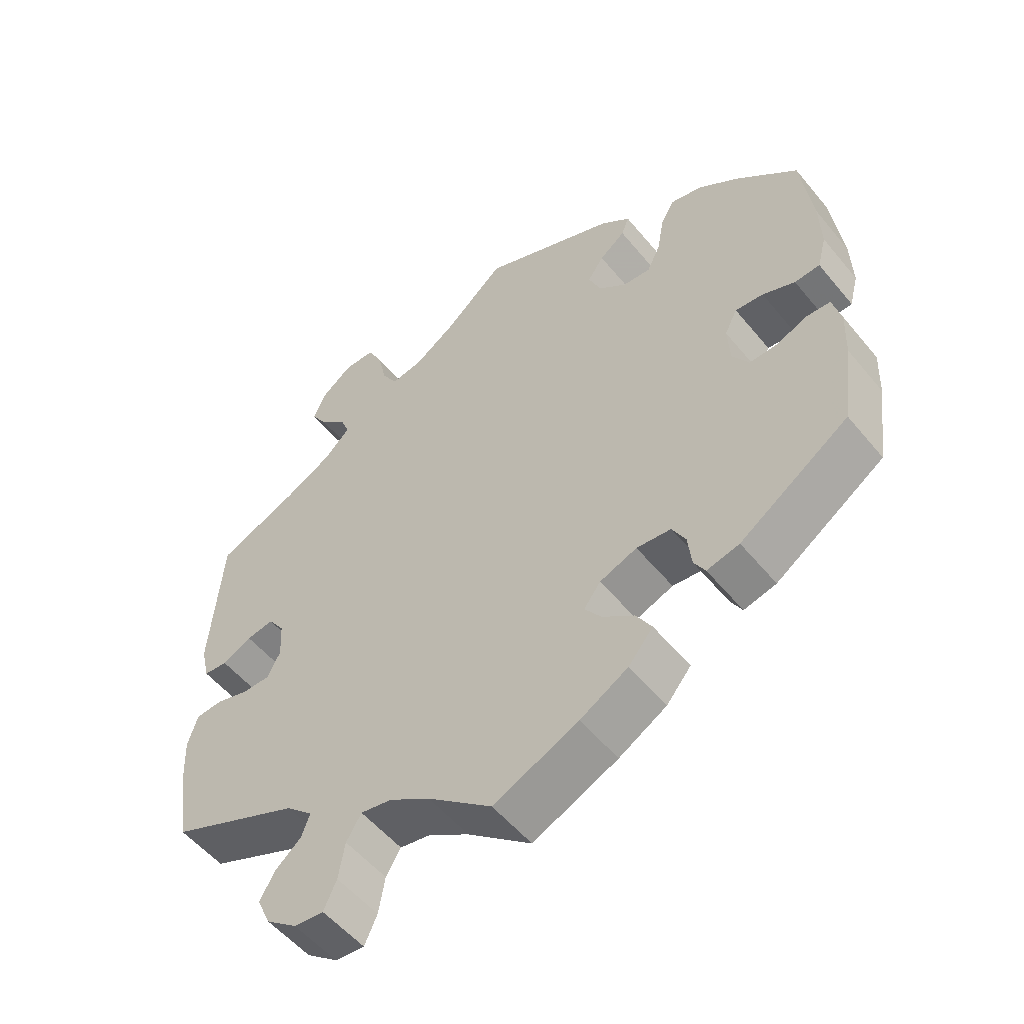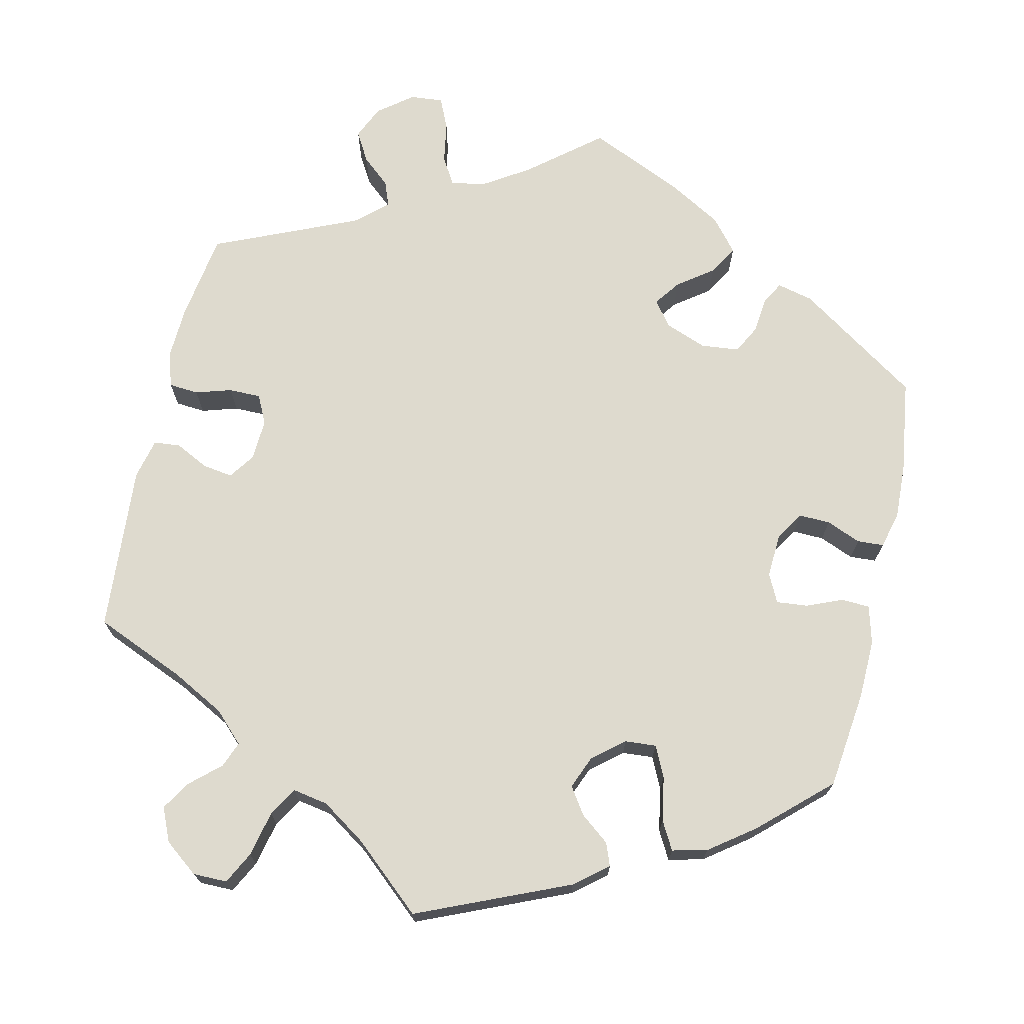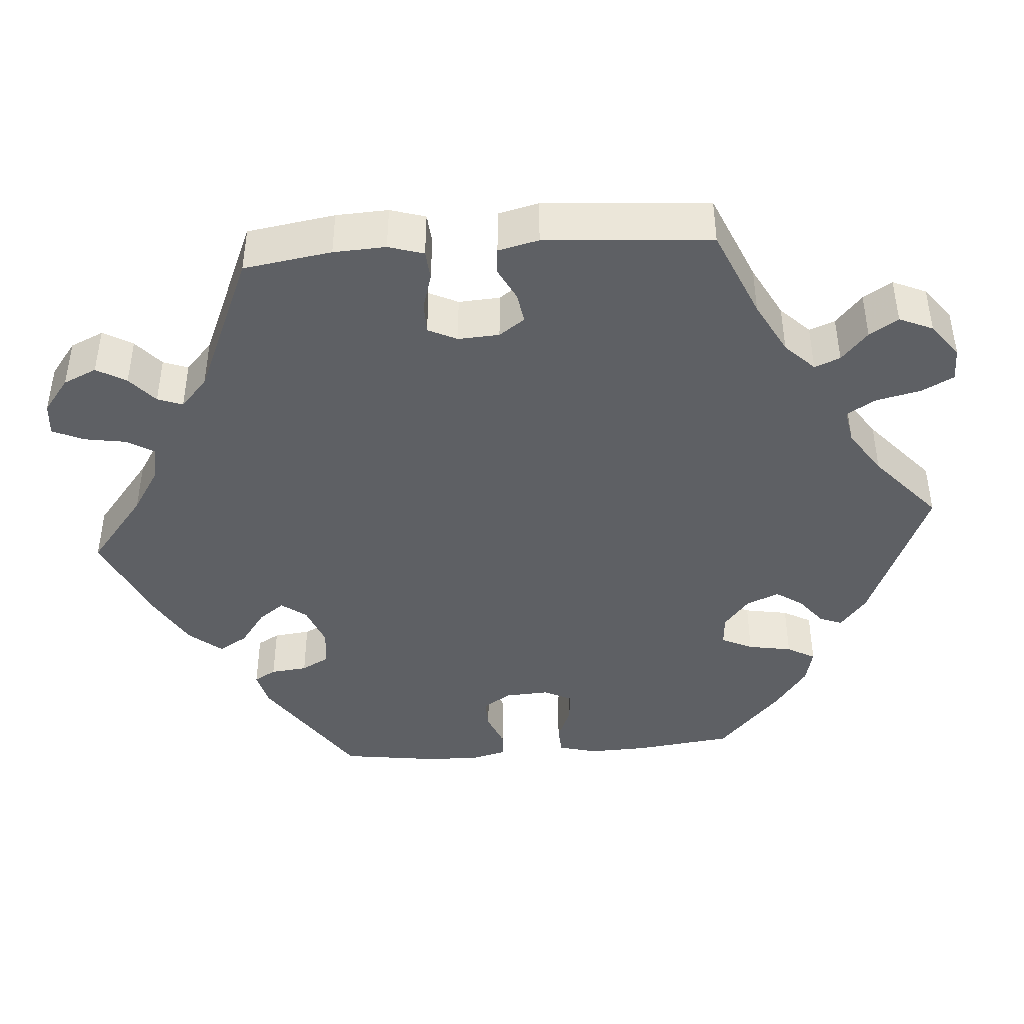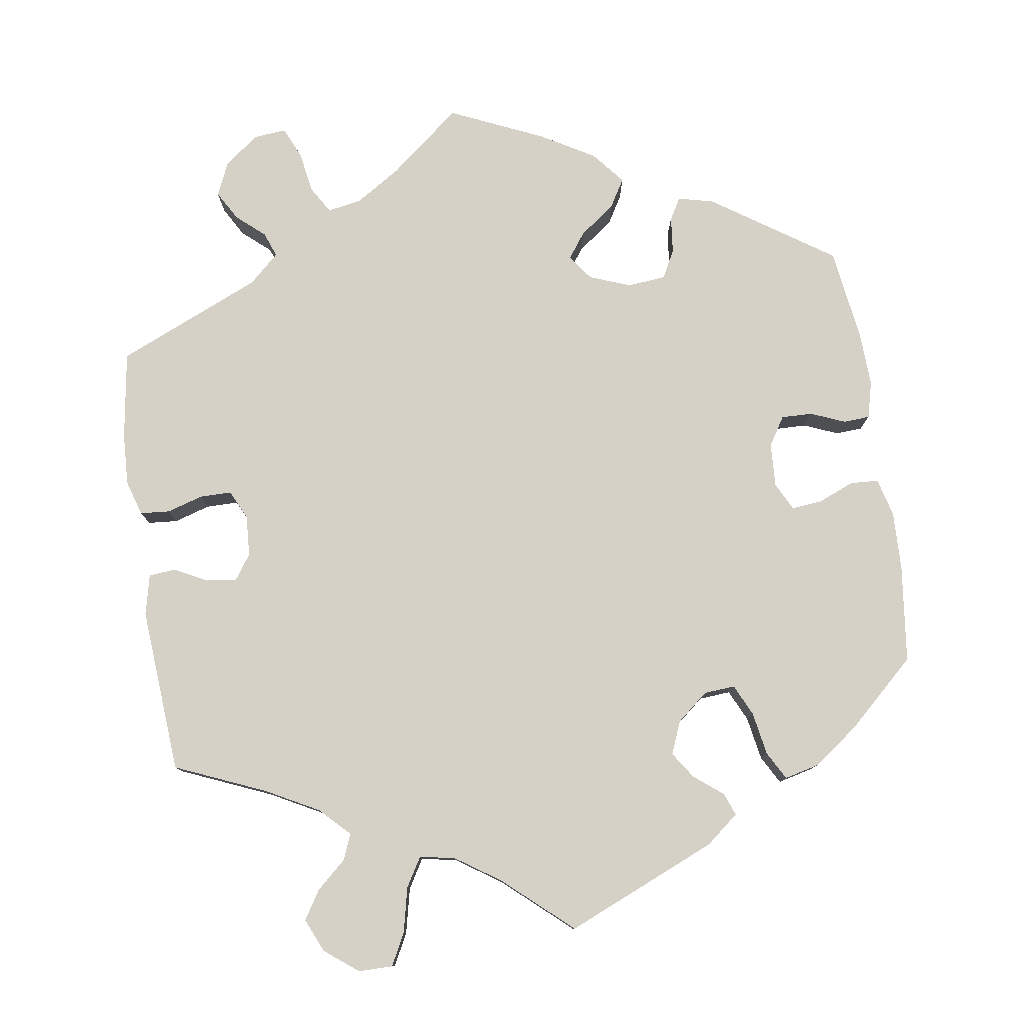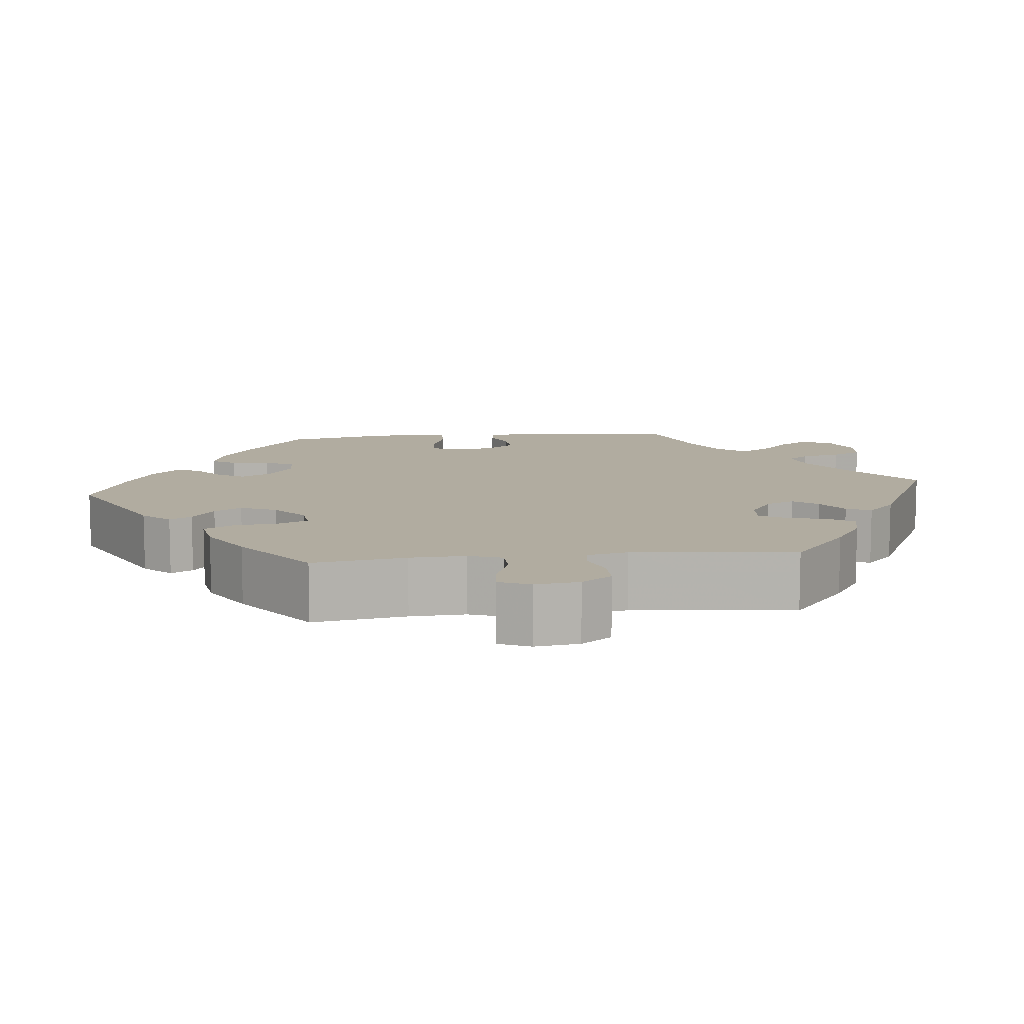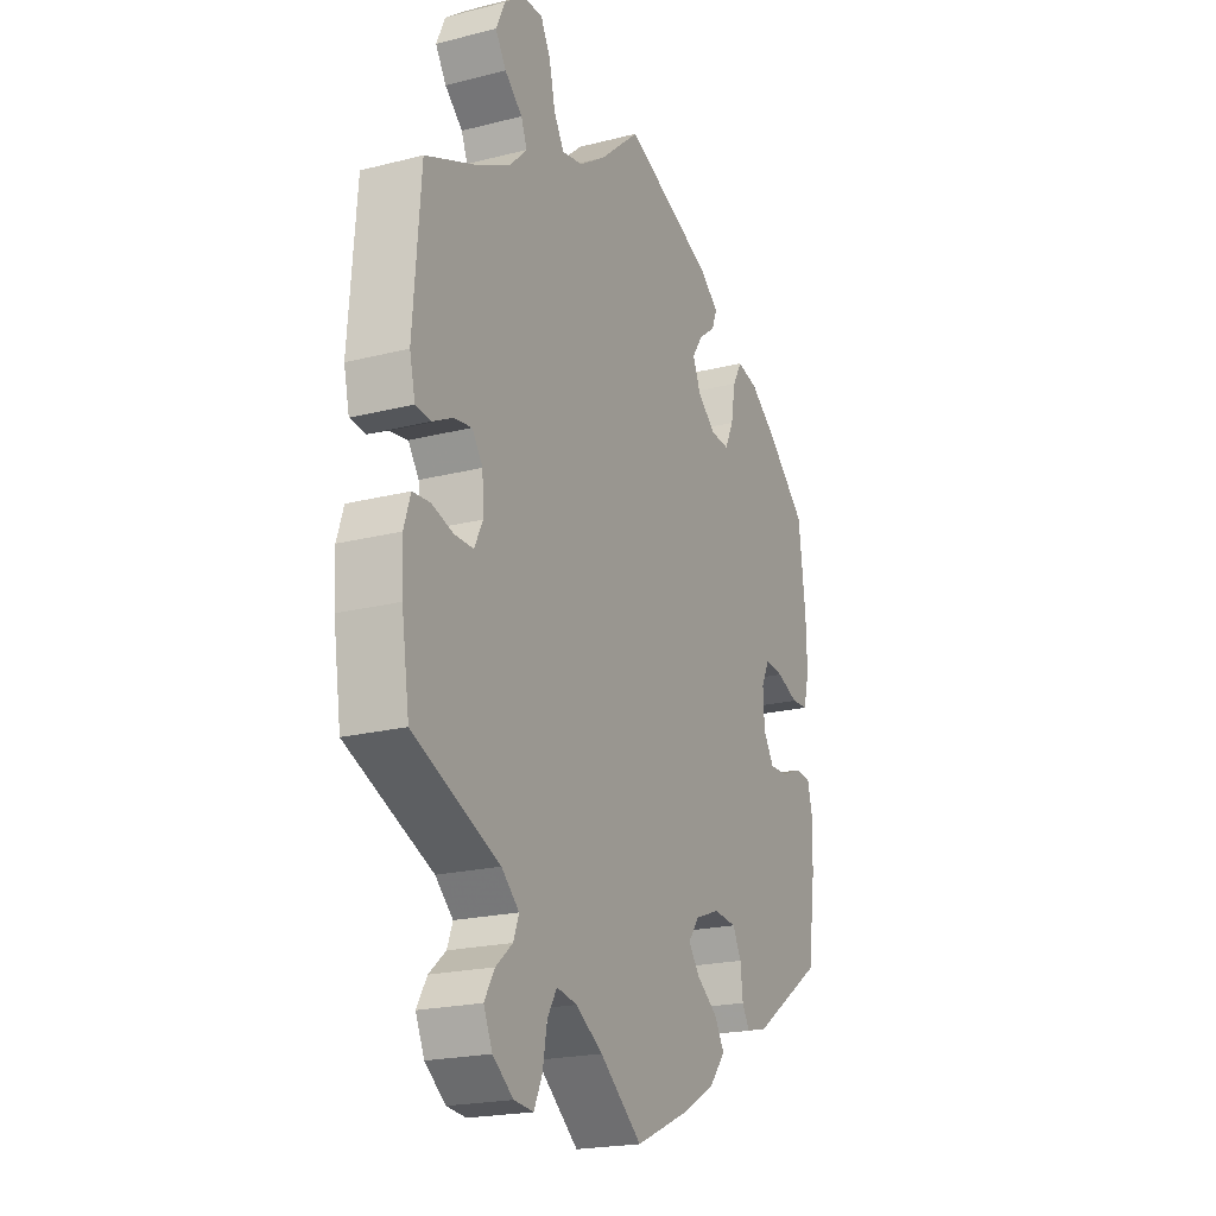
<metadata>
{"format":"obj","ext":"obj","renderer":"f3d","projection":"perspective","resolution":1024,"background":"white","views":[{"elev":-54.2,"azim":38.6,"up":"+Z"},{"elev":71.1,"azim":12.8,"up":"+Y"},{"elev":-42.8,"azim":-85.5,"up":"+Y"},{"elev":78.8,"azim":-8.4,"up":"+Y"},{"elev":10.1,"azim":-156.2,"up":"+Y"},{"elev":-20.8,"azim":-65.3,"up":"+Z"}]}
</metadata>
<code>
v -0.517 0.07 -0.176
v -0.52 0.07 -0.109
v -0.506 0.07 -0.064
v -0.468 0.07 -0.061
v -0.422 0.07 -0.075
v -0.381 0.07 -0.075
v -0.363 0.07 -0.038
v -0.366 0.07 0.015
v -0.389 0.07 0.048
v -0.428 0.07 0.042
v -0.47 0.07 0.021
v -0.504 0.07 0.024
v -0.516 0.07 0.076
v -0.5 0.07 0.289
v -0.384 0.07 0.338
v -0.316 0.07 0.374
v -0.279 0.07 0.411
v -0.292 0.07 0.444
v -0.33 0.07 0.478
v -0.353 0.07 0.515
v -0.334 0.07 0.558
v -0.291 0.07 0.591
v -0.247 0.07 0.591
v -0.226 0.07 0.55
v -0.213 0.07 0.492
v -0.191 0.07 0.455
v -0.146 0.07 0.463
v -0.089 0.07 0.501
v -0.001 0.07 0.578
v 0.193 0.07 0.495
v 0.235 0.07 0.461
v 0.224 0.07 0.432
v 0.187 0.07 0.403
v 0.164 0.07 0.369
v 0.181 0.07 0.327
v 0.221 0.07 0.294
v 0.261 0.07 0.291
v 0.28 0.07 0.331
v 0.29 0.07 0.387
v 0.31 0.07 0.423
v 0.355 0.07 0.412
v 0.412 0.07 0.37
v 0.5 0.07 0.289
v 0.515 0.07 0.163
v 0.517 0.07 0.088
v 0.504 0.07 0.039
v 0.468 0.07 0.037
v 0.422 0.07 0.056
v 0.382 0.07 0.06
v 0.364 0.07 0.024
v 0.367 0.07 -0.032
v 0.39 0.07 -0.069
v 0.43 0.07 -0.068
v 0.474 0.07 -0.05
v 0.508 0.07 -0.052
v 0.52 0.07 -0.099
v 0.517 0.07 -0.169
v 0.5 0.07 -0.289
v 0.345 0.07 -0.393
v 0.299 0.07 -0.404
v 0.283 0.07 -0.376
v 0.278 0.07 -0.329
v 0.259 0.07 -0.293
v 0.21 0.07 -0.288
v 0.157 0.07 -0.308
v 0.133 0.07 -0.34
v 0.157 0.07 -0.373
v 0.202 0.07 -0.406
v 0.224 0.07 -0.443
v 0.189 0.07 -0.485
v 0.121 0.07 -0.524
v 0 0.07 -0.578
v -0.091 0.07 -0.504
v -0.149 0.07 -0.467
v -0.193 0.07 -0.459
v -0.214 0.07 -0.494
v -0.223 0.07 -0.547
v -0.241 0.07 -0.587
v -0.283 0.07 -0.583
v -0.327 0.07 -0.549
v -0.346 0.07 -0.506
v -0.324 0.07 -0.468
v -0.288 0.07 -0.437
v -0.276 0.07 -0.405
v -0.314 0.07 -0.37
v -0.5 0.07 -0.289
v -0.517 0 -0.176
v -0.52 0 -0.109
v -0.506 0 -0.064
v -0.468 0 -0.061
v -0.422 0 -0.075
v -0.381 0 -0.075
v -0.363 0 -0.038
v -0.366 0 0.015
v -0.389 0 0.048
v -0.428 0 0.042
v -0.47 0 0.021
v -0.504 0 0.024
v -0.516 0 0.076
v -0.5 0 0.289
v -0.384 0 0.338
v -0.316 0 0.374
v -0.279 0 0.411
v -0.292 0 0.444
v -0.33 0 0.478
v -0.353 0 0.515
v -0.334 0 0.558
v -0.291 0 0.591
v -0.247 0 0.591
v -0.226 0 0.55
v -0.213 0 0.492
v -0.191 0 0.455
v -0.146 0 0.463
v -0.089 0 0.501
v -0.001 0 0.578
v 0.193 0 0.495
v 0.235 0 0.461
v 0.224 0 0.432
v 0.187 0 0.403
v 0.164 0 0.369
v 0.181 0 0.327
v 0.221 0 0.294
v 0.261 0 0.291
v 0.28 0 0.331
v 0.29 0 0.387
v 0.31 0 0.423
v 0.355 0 0.412
v 0.412 0 0.37
v 0.5 0 0.289
v 0.515 0 0.163
v 0.517 0 0.088
v 0.504 0 0.039
v 0.468 0 0.037
v 0.422 0 0.056
v 0.382 0 0.06
v 0.364 0 0.024
v 0.367 0 -0.032
v 0.39 0 -0.069
v 0.43 0 -0.068
v 0.474 0 -0.05
v 0.508 0 -0.052
v 0.52 0 -0.099
v 0.517 0 -0.169
v 0.5 0 -0.289
v 0.345 0 -0.393
v 0.299 0 -0.404
v 0.283 0 -0.376
v 0.278 0 -0.329
v 0.259 0 -0.293
v 0.21 0 -0.288
v 0.157 0 -0.308
v 0.133 0 -0.34
v 0.157 0 -0.373
v 0.202 0 -0.406
v 0.224 0 -0.443
v 0.189 0 -0.485
v 0.121 0 -0.524
v 0 0 -0.578
v -0.091 0 -0.504
v -0.149 0 -0.467
v -0.193 0 -0.459
v -0.214 0 -0.494
v -0.223 0 -0.547
v -0.241 0 -0.587
v -0.283 0 -0.583
v -0.327 0 -0.549
v -0.346 0 -0.506
v -0.324 0 -0.468
v -0.288 0 -0.437
v -0.276 0 -0.405
v -0.314 0 -0.37
v -0.5 0 -0.289
f 85 86 1 2
f 84 85 2 3
f 80 81 82 83
f 80 83 84
f 79 80 84
f 76 77 78 79
f 75 76 79 84
f 74 75 84 3
f 70 71 72 73
f 67 68 69 70
f 66 67 70 73
f 65 66 73 74
f 59 60 61 62
f 59 62 63
f 58 59 63
f 57 58 63 64
f 53 54 55 56
f 52 53 56 57
f 45 46 47 48
f 45 48 49
f 44 45 49
f 43 44 49
f 42 43 49
f 41 42 49 50
f 38 39 40 41
f 37 38 41 50
f 30 31 32 33
f 28 29 30 33
f 27 28 33 34
f 26 27 34 35
f 22 23 24 25
f 22 25 26
f 21 22 26
f 18 19 20 21
f 17 18 21 26
f 16 17 26 35
f 12 13 14 15
f 10 11 12 15
f 9 10 15 16
f 8 9 16 35
f 74 3 4 5
f 65 74 5 6
f 52 57 64 65
f 51 52 65 6
f 36 37 50 51
f 7 8 35 36
f 6 7 36 51
f 88 87 172 171
f 89 88 171 170
f 169 168 167 166
f 170 169 166
f 170 166 165
f 165 164 163 162
f 170 165 162 161
f 89 170 161 160
f 159 158 157 156
f 156 155 154 153
f 159 156 153 152
f 160 159 152 151
f 148 147 146 145
f 149 148 145
f 149 145 144
f 150 149 144 143
f 142 141 140 139
f 143 142 139 138
f 134 133 132 131
f 135 134 131
f 135 131 130
f 135 130 129
f 135 129 128
f 136 135 128 127
f 127 126 125 124
f 136 127 124 123
f 119 118 117 116
f 119 116 115 114
f 120 119 114 113
f 121 120 113 112
f 111 110 109 108
f 112 111 108
f 112 108 107
f 107 106 105 104
f 112 107 104 103
f 121 112 103 102
f 101 100 99 98
f 101 98 97 96
f 102 101 96 95
f 121 102 95 94
f 91 90 89 160
f 92 91 160 151
f 151 150 143 138
f 92 151 138 137
f 137 136 123 122
f 122 121 94 93
f 137 122 93 92
f 1 87 88 2
f 2 88 89 3
f 3 89 90 4
f 4 90 91 5
f 5 91 92 6
f 6 92 93 7
f 7 93 94 8
f 8 94 95 9
f 9 95 96 10
f 10 96 97 11
f 11 97 98 12
f 12 98 99 13
f 13 99 100 14
f 14 100 101 15
f 15 101 102 16
f 16 102 103 17
f 17 103 104 18
f 18 104 105 19
f 19 105 106 20
f 20 106 107 21
f 21 107 108 22
f 22 108 109 23
f 23 109 110 24
f 24 110 111 25
f 25 111 112 26
f 26 112 113 27
f 27 113 114 28
f 28 114 115 29
f 29 115 116 30
f 30 116 117 31
f 31 117 118 32
f 32 118 119 33
f 33 119 120 34
f 34 120 121 35
f 35 121 122 36
f 36 122 123 37
f 37 123 124 38
f 38 124 125 39
f 39 125 126 40
f 40 126 127 41
f 41 127 128 42
f 42 128 129 43
f 43 129 130 44
f 44 130 131 45
f 45 131 132 46
f 46 132 133 47
f 47 133 134 48
f 48 134 135 49
f 49 135 136 50
f 50 136 137 51
f 51 137 138 52
f 52 138 139 53
f 53 139 140 54
f 54 140 141 55
f 55 141 142 56
f 56 142 143 57
f 57 143 144 58
f 58 144 145 59
f 59 145 146 60
f 60 146 147 61
f 61 147 148 62
f 62 148 149 63
f 63 149 150 64
f 64 150 151 65
f 65 151 152 66
f 66 152 153 67
f 67 153 154 68
f 68 154 155 69
f 69 155 156 70
f 70 156 157 71
f 71 157 158 72
f 72 158 159 73
f 73 159 160 74
f 74 160 161 75
f 75 161 162 76
f 76 162 163 77
f 77 163 164 78
f 78 164 165 79
f 79 165 166 80
f 80 166 167 81
f 81 167 168 82
f 82 168 169 83
f 83 169 170 84
f 84 170 171 85
f 85 171 172 86
f 86 172 87 1

</code>
